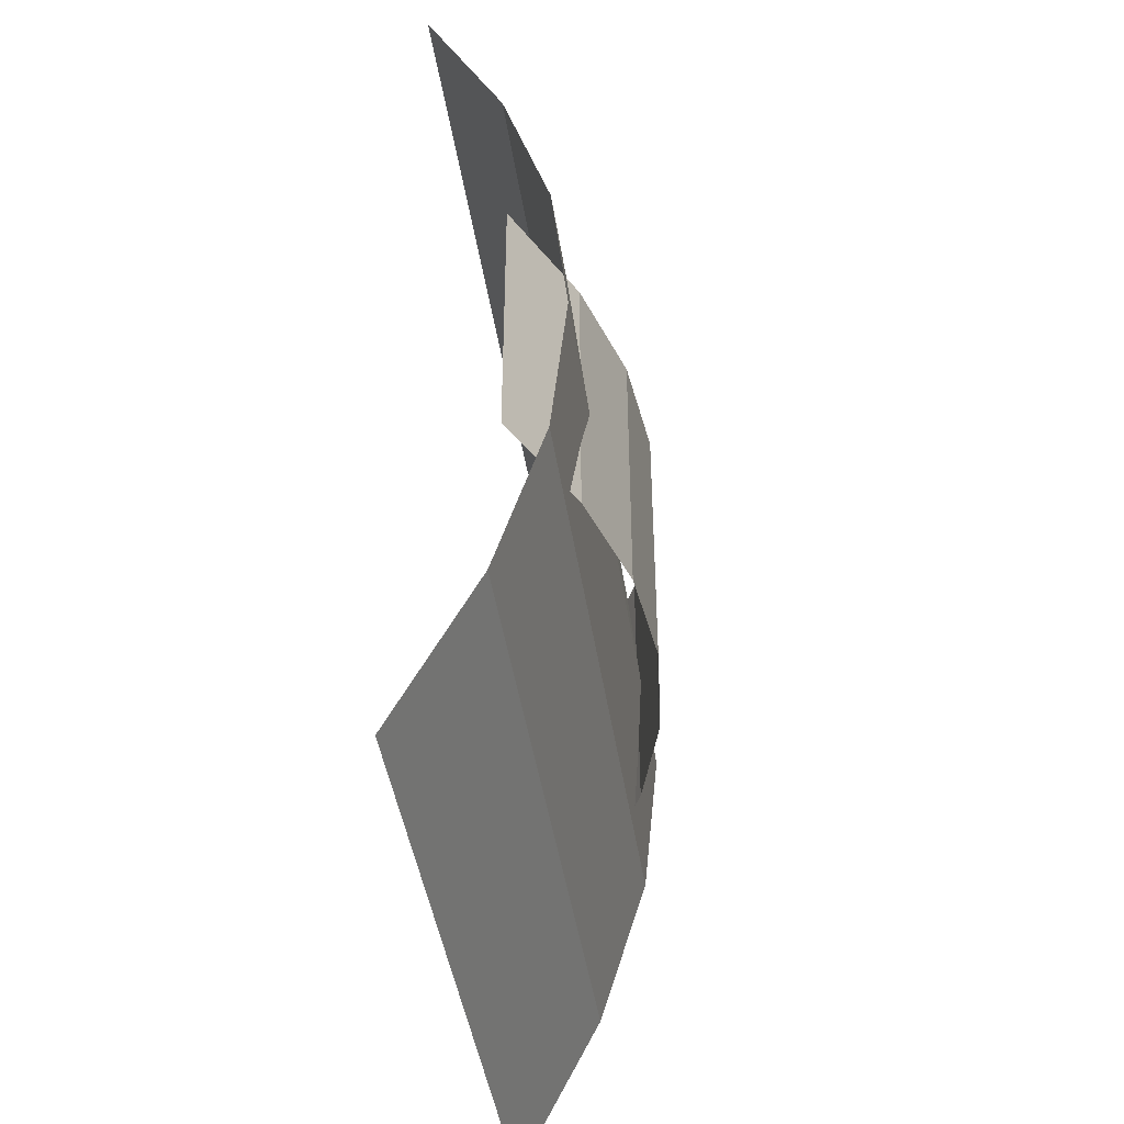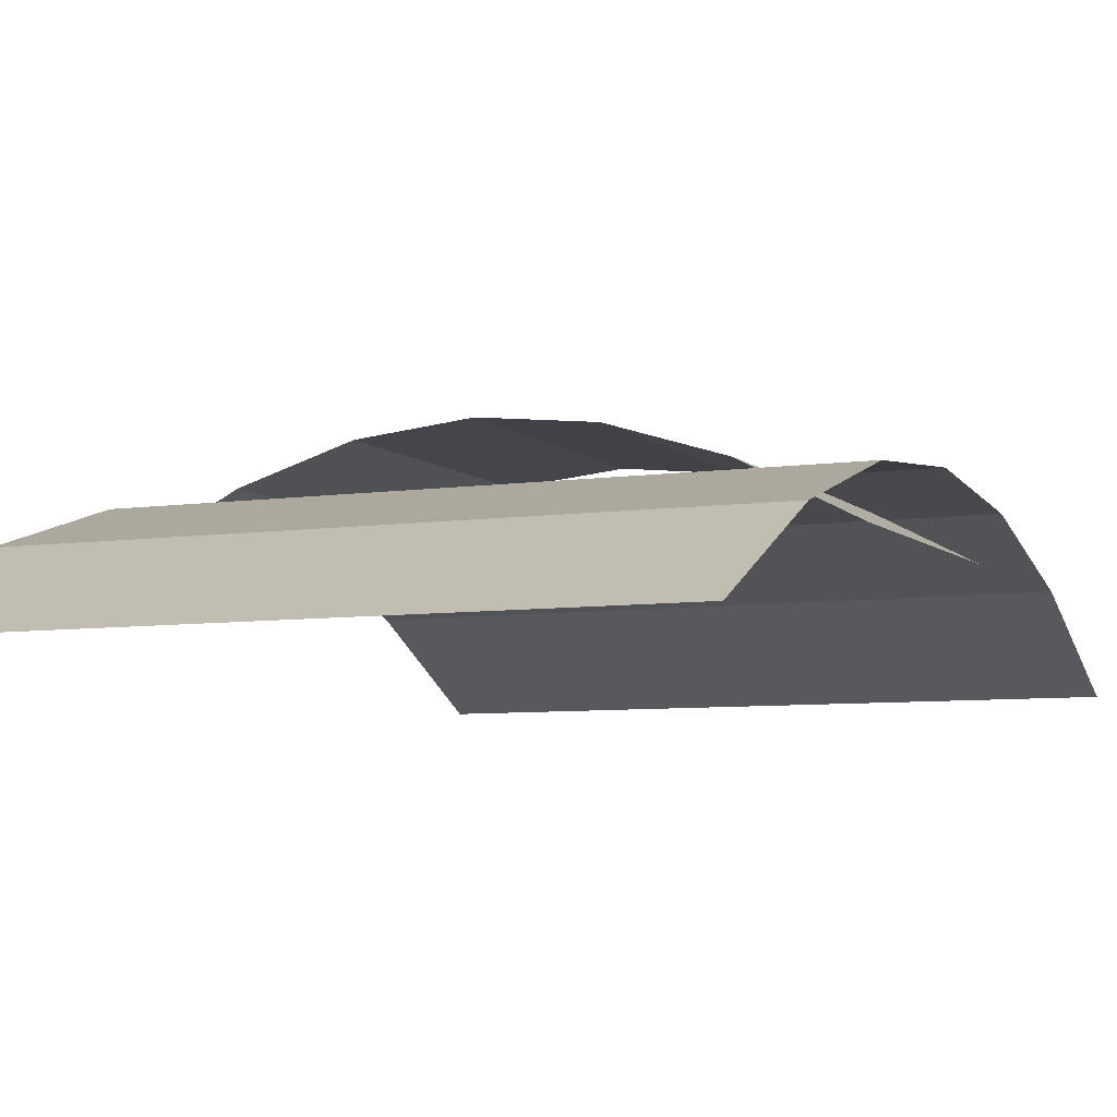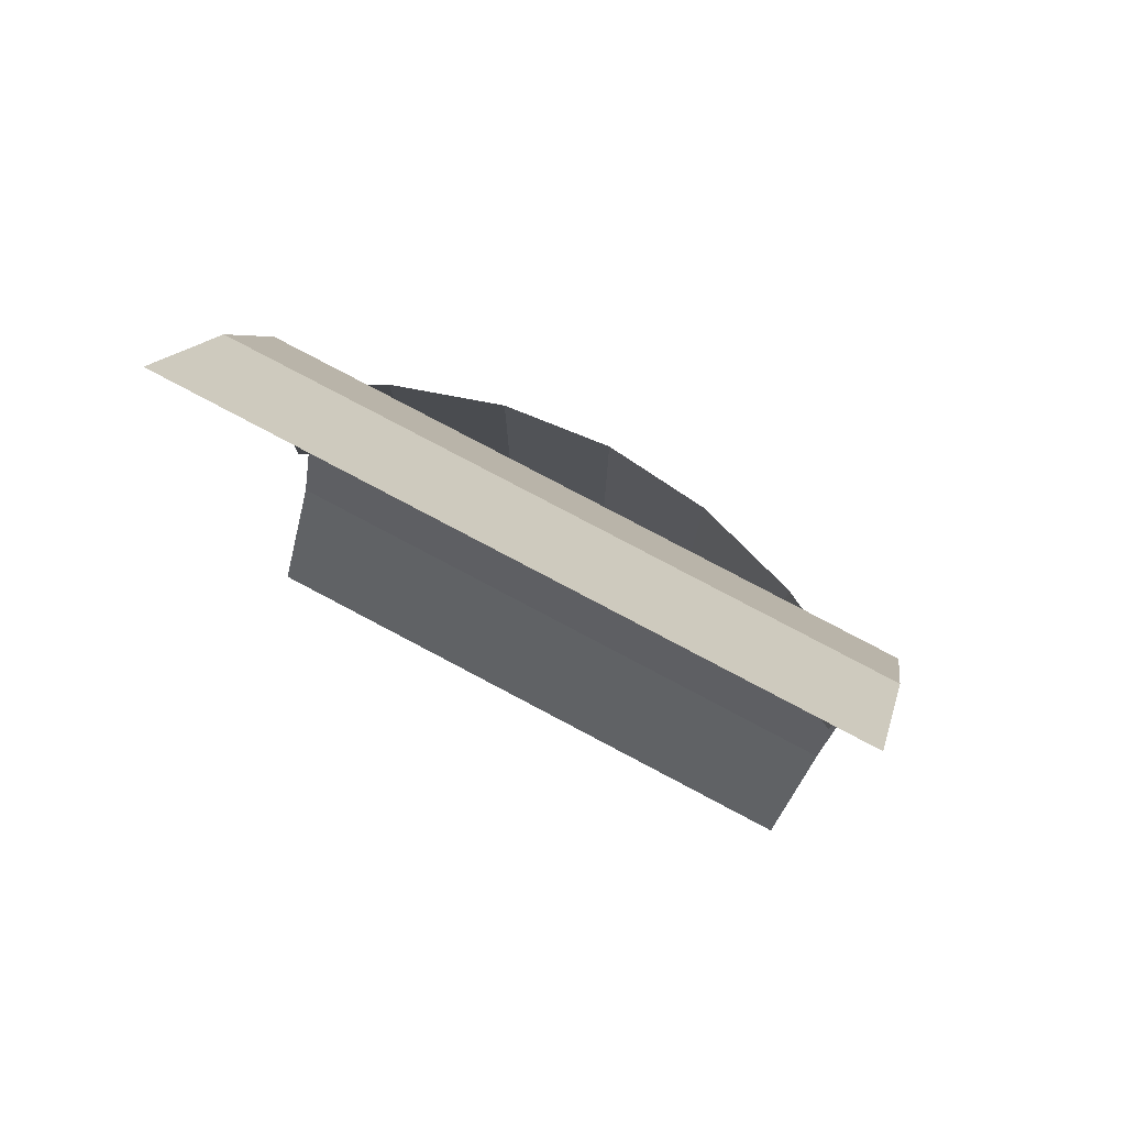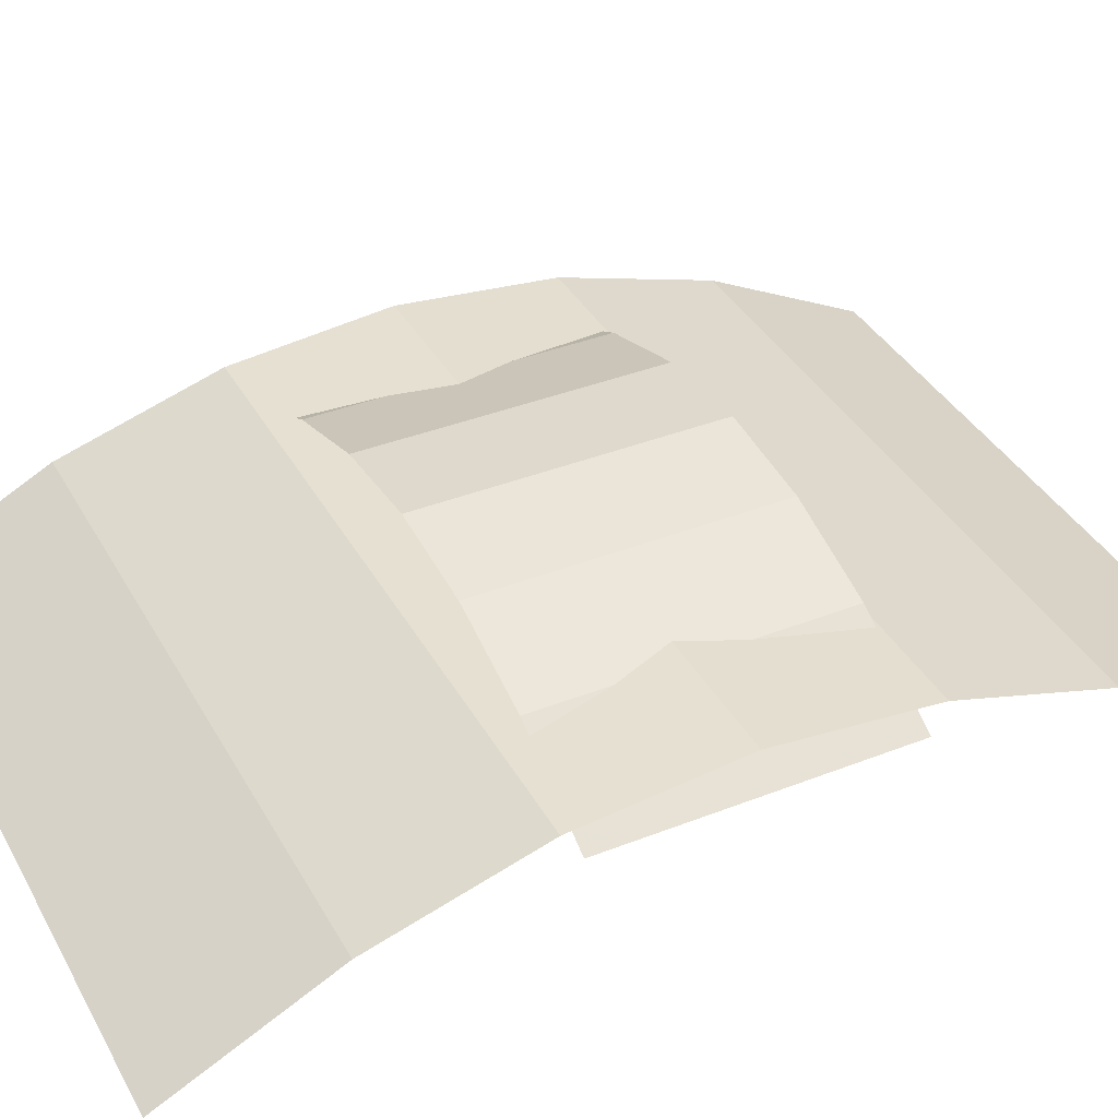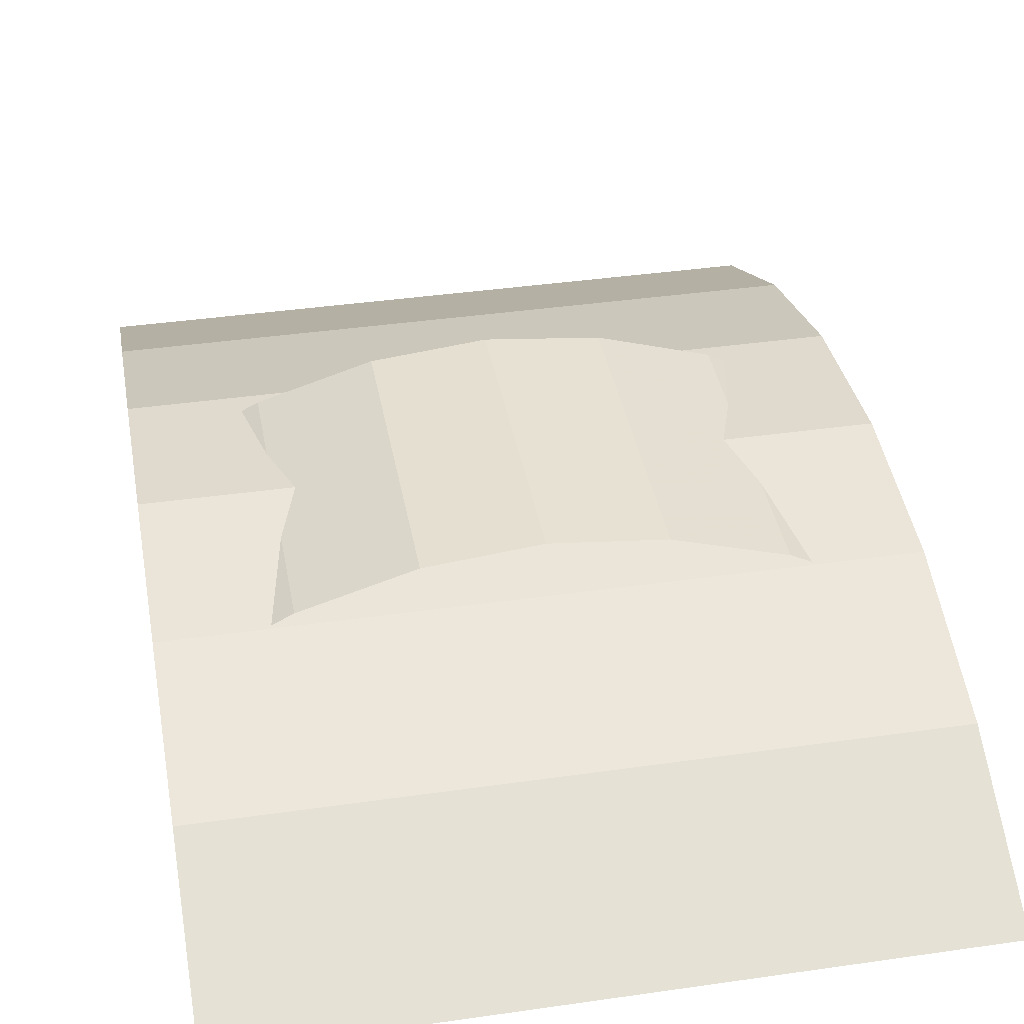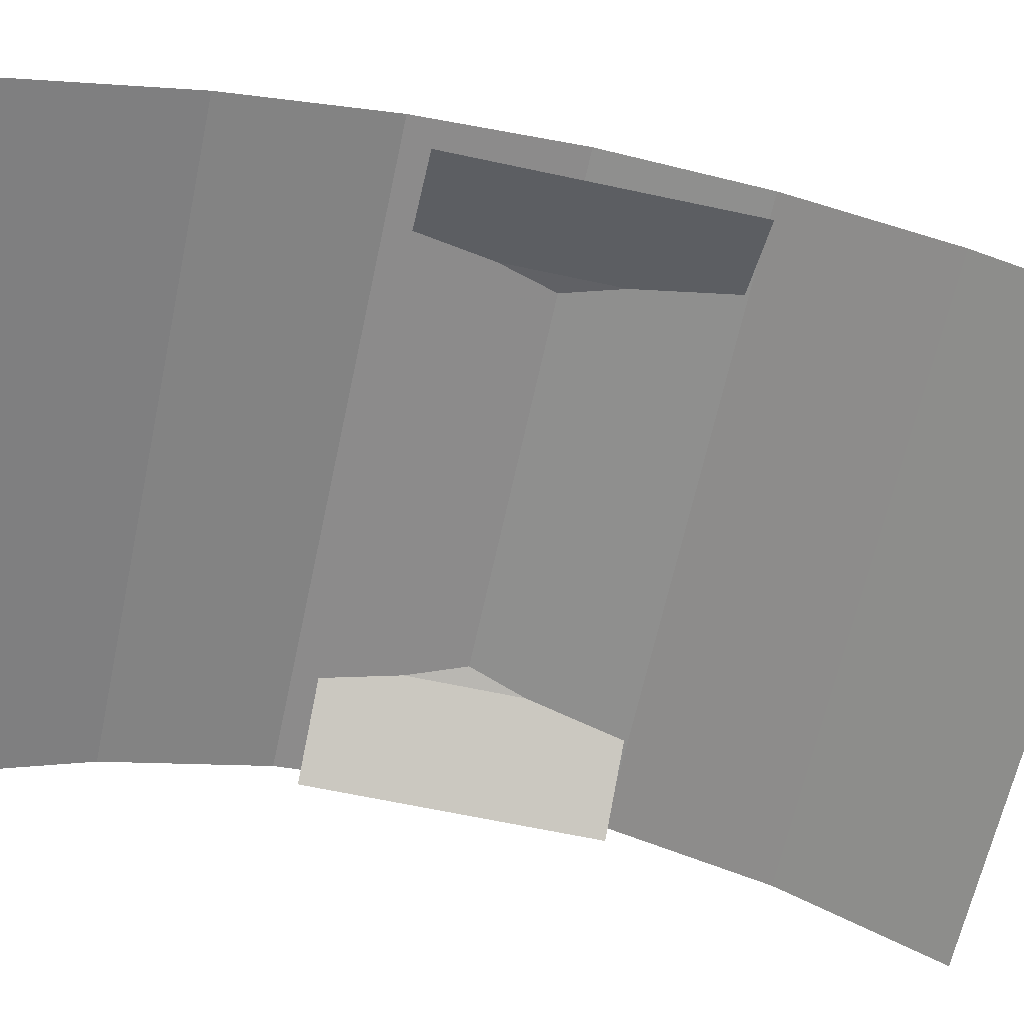
<metadata>
{"format":"obj","ext":"obj","renderer":"f3d","projection":"perspective","resolution":1024,"background":"white","views":[{"elev":-44.4,"azim":-81.4,"up":"+Y"},{"elev":-6.6,"azim":-155.9,"up":"+Z"},{"elev":79.8,"azim":-152.2,"up":"+Y"},{"elev":38.2,"azim":63.5,"up":"+Z"},{"elev":39.0,"azim":169.8,"up":"+Z"},{"elev":-64.8,"azim":77.8,"up":"+Z"}]}
</metadata>
<code>
g jian01
v -59.79 -61.06 68.1
v -59.79 -90.62 53.1
v 59.69 -61.06 68.1
v 59.69 -90.62 53.1
v -59.79 -31.49 77.1
v 59.69 -31.49 77.1
v -59.79 -1.92 80.1
v 59.69 -1.92 80.1
v -59.79 27.65 77.1
v 59.69 27.65 77.1
v -59.79 57.22 68.1
v 59.69 57.22 68.1
v -59.79 86.79 53.1
v 59.69 86.78 53.1
f 1 2 3
f 4 3 2
f 5 1 6
f 3 6 1
f 7 5 8
f 6 8 5
f 9 7 10
f 8 10 7
f 11 9 12
f 10 12 9
f 13 11 14
f 12 14 11
g jian02
v 38.32 -26.9 79.01
v 57.51 -26.9 69.08
v 38.32 26.99 79.01
v 57.51 26.99 69.08
v 19.14 -26.9 84.96
v 19.14 26.99 84.96
v -0.04797 -26.9 86.95
v -0.04796 26.99 86.95
v -19.23 -26.9 84.96
v -19.23 26.99 84.96
v -38.42 -26.9 79.01
v -38.42 26.99 79.01
v -57.6 -26.9 69.08
v -57.6 26.99 69.08
f 15 16 17
f 18 17 16
f 19 15 20
f 17 20 15
f 21 19 22
f 20 22 19
f 23 21 24
f 22 24 21
f 25 23 26
f 24 26 23
f 27 25 28
f 26 28 25

</code>
